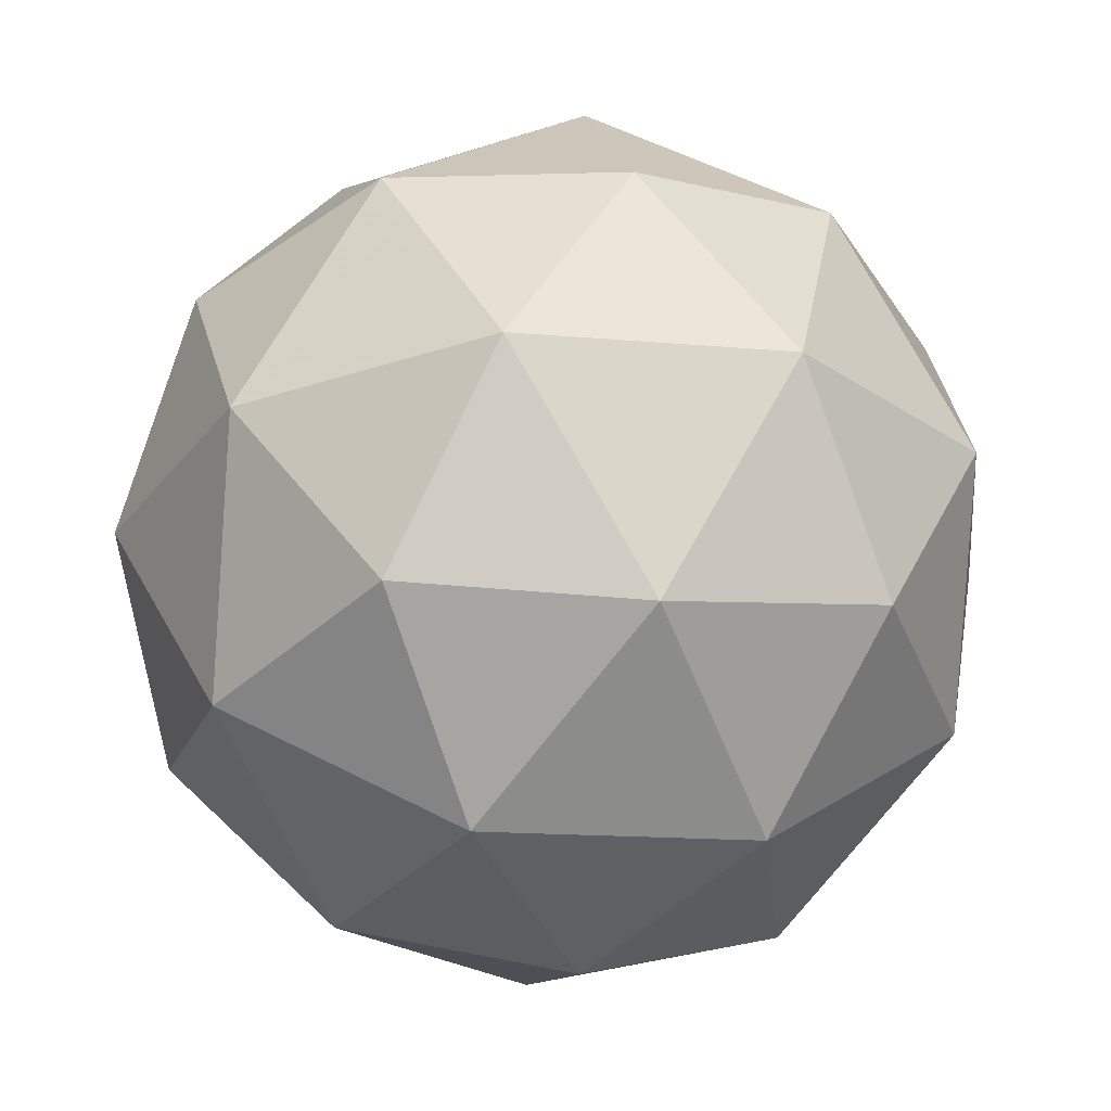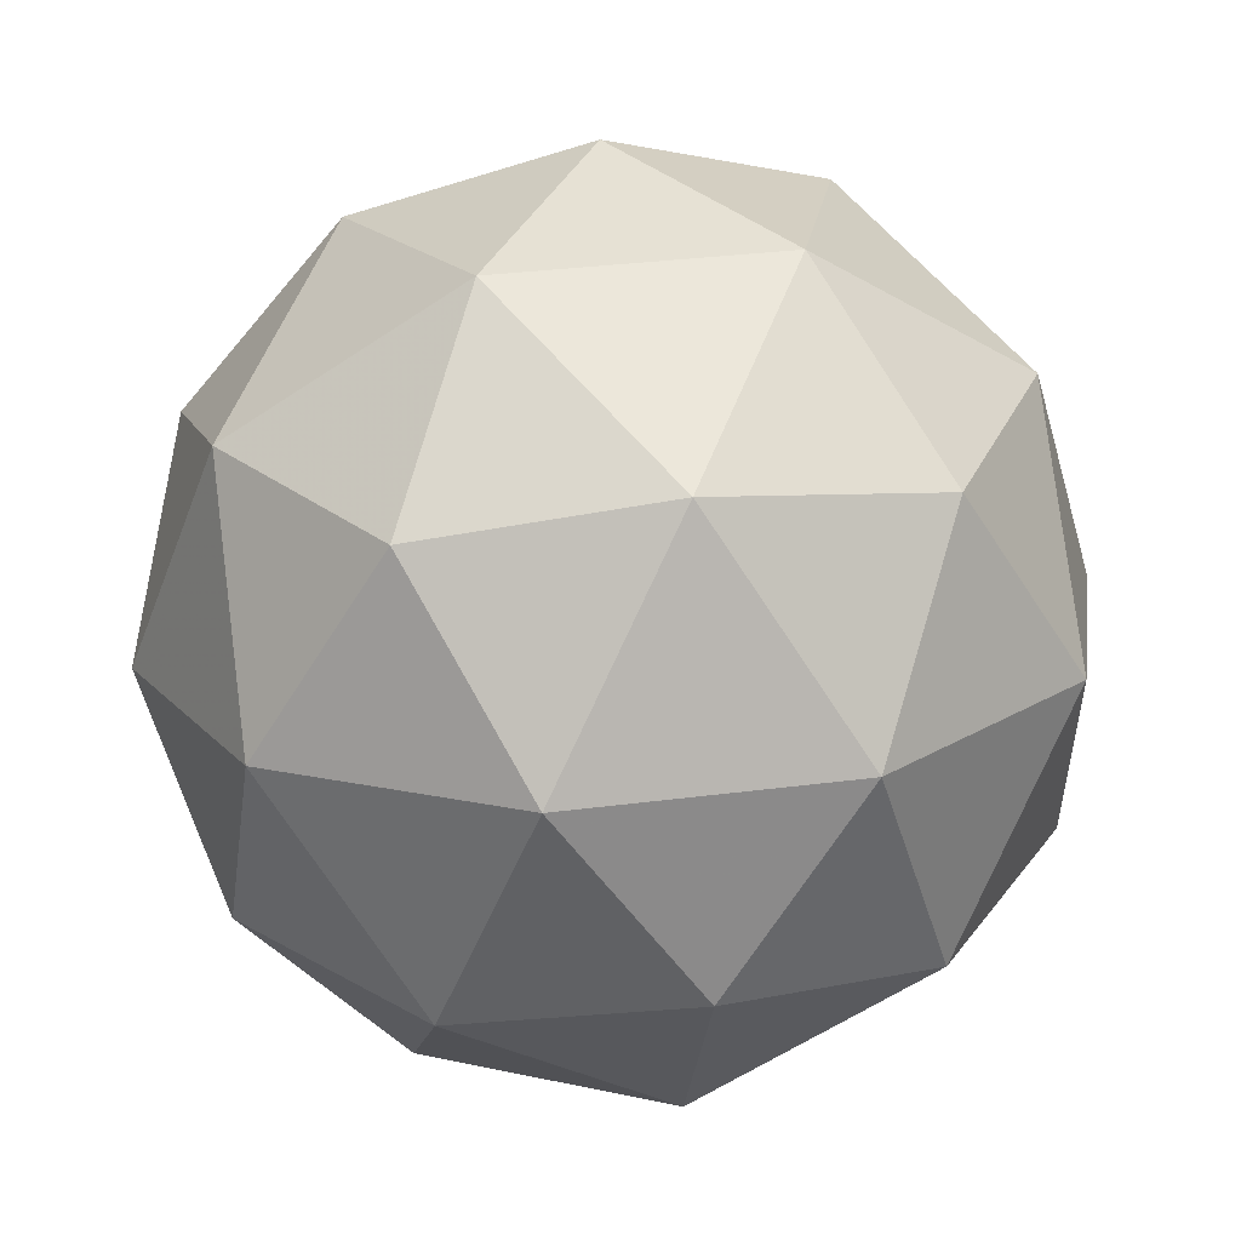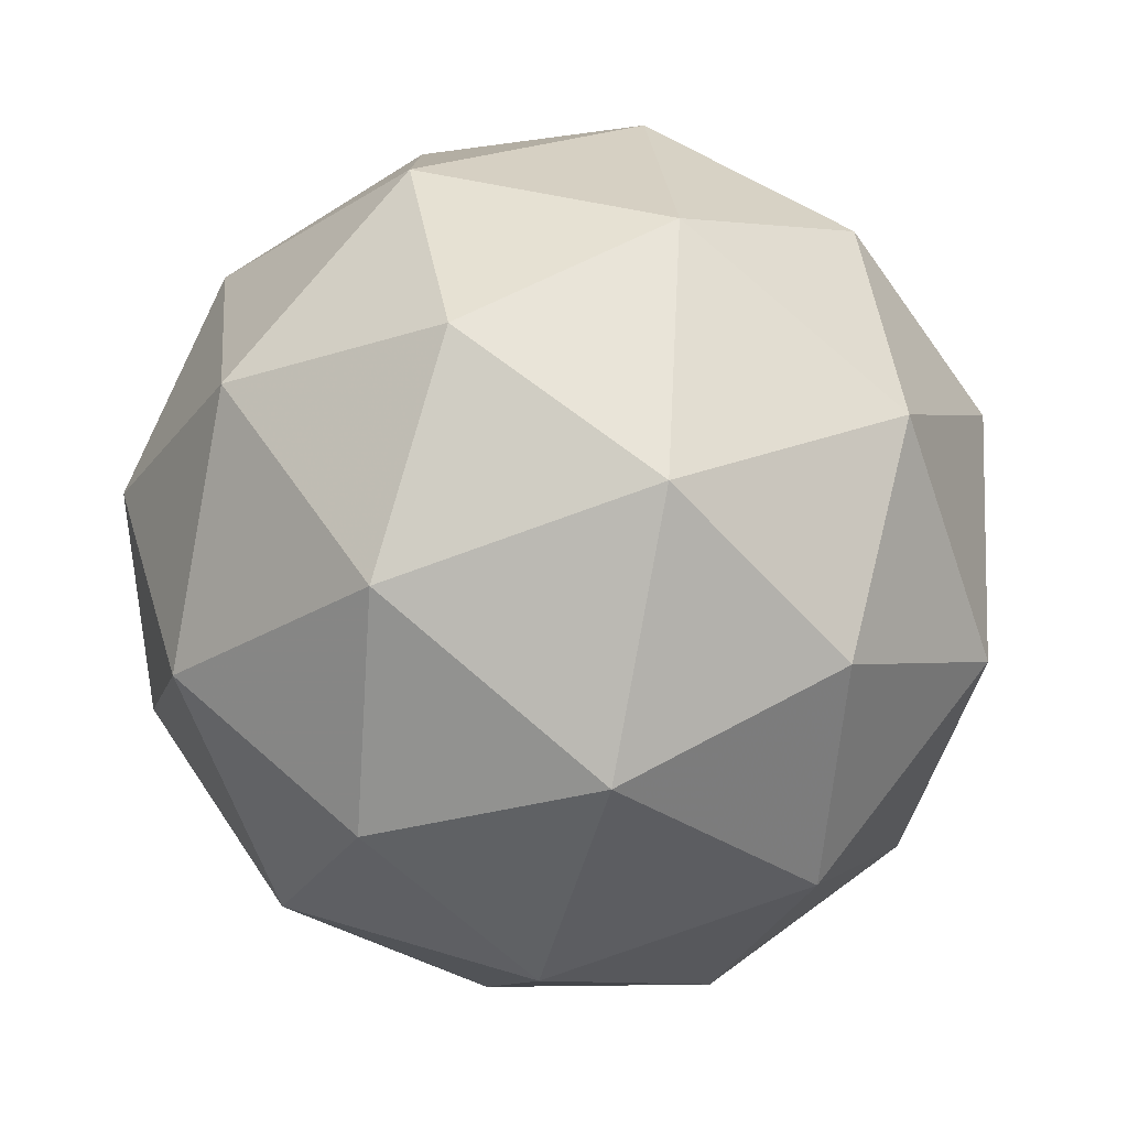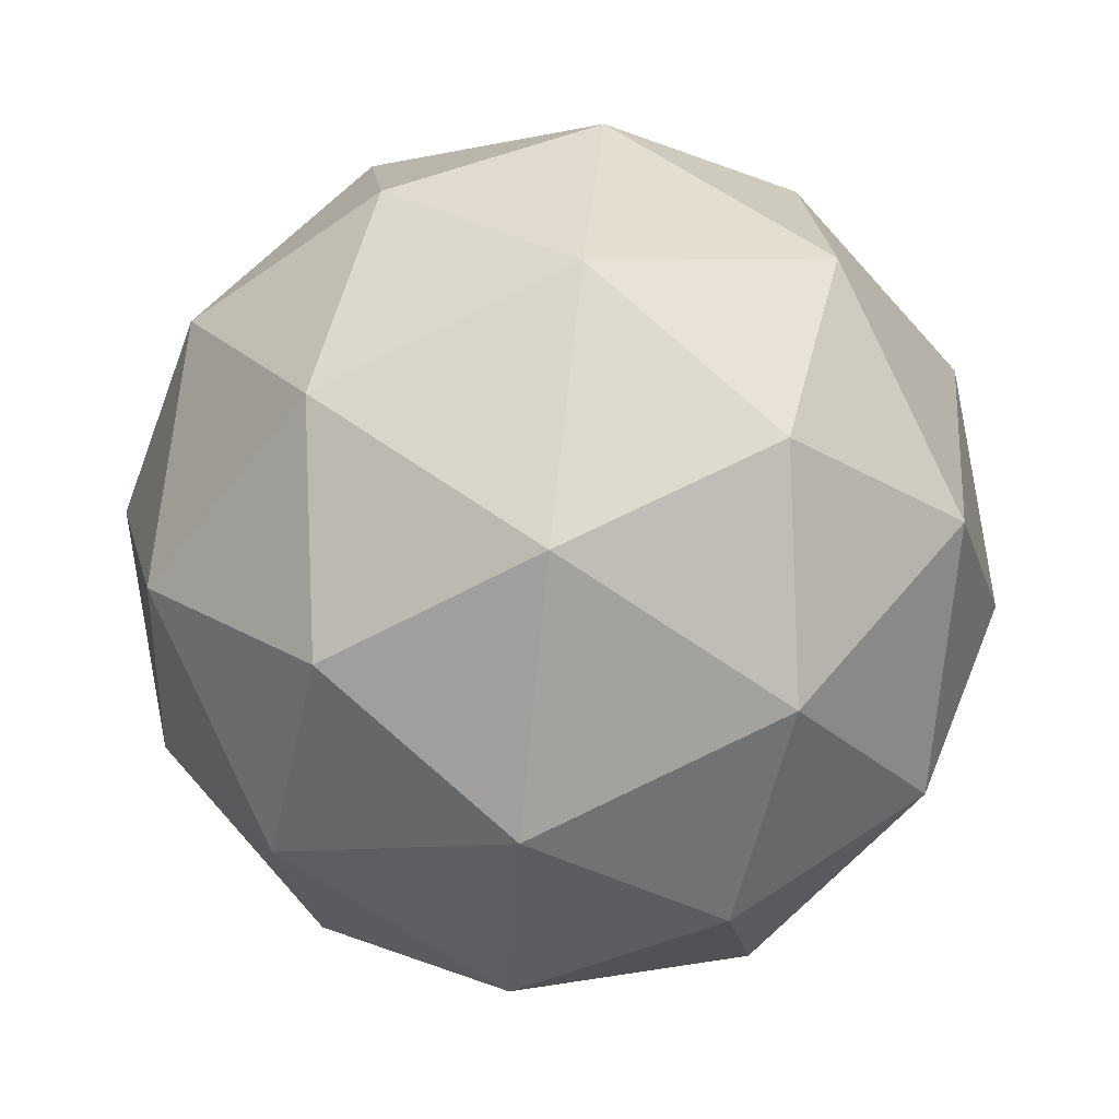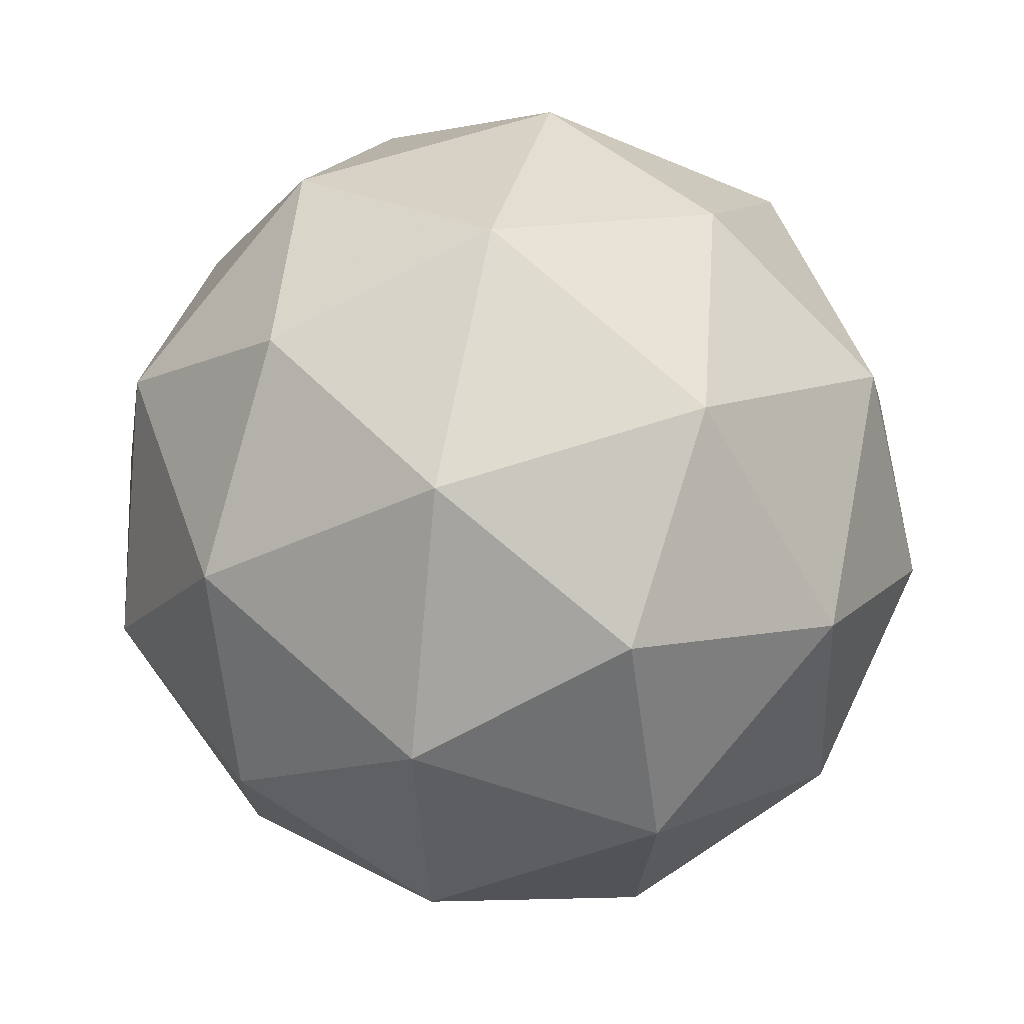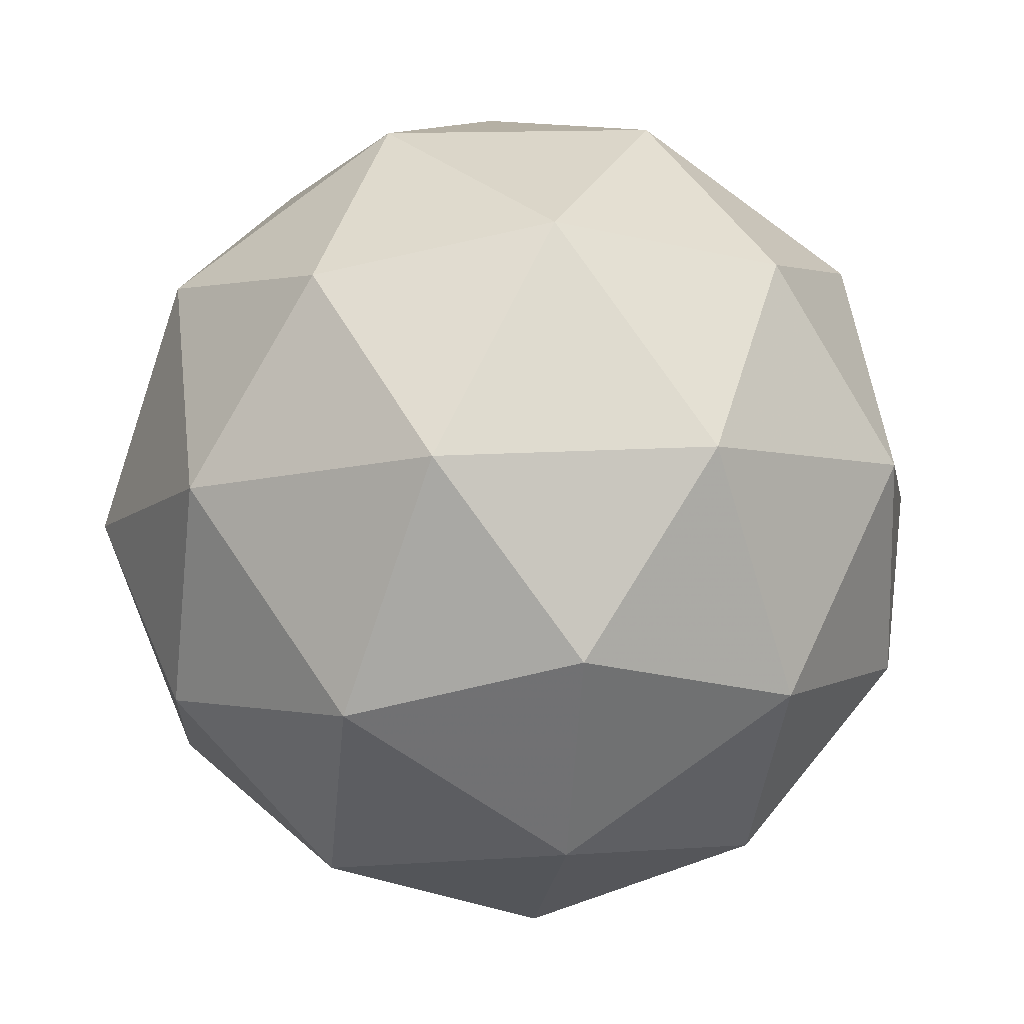
<metadata>
{"format":"obj","ext":"obj","renderer":"f3d","projection":"perspective","resolution":1024,"background":"white","views":[{"elev":31.1,"azim":170.0,"up":"+Y"},{"elev":58.7,"azim":-120.6,"up":"+Z"},{"elev":21.8,"azim":-26.7,"up":"+Z"},{"elev":0.0,"azim":99.8,"up":"+Z"},{"elev":69.3,"azim":-70.3,"up":"+Z"},{"elev":-65.2,"azim":-2.9,"up":"+Y"}]}
</metadata>
<code>
v 8.732 -3.284 -11.07
v 8.663 -3.289 -11.02
v 8.715 -3.355 -11.03
v 8.744 -3.359 -11.11
v 8.709 -3.297 -11.15
v 8.659 -3.253 -11.1
v 8.632 -3.368 -11.03
v 8.682 -3.411 -11.08
v 8.678 -3.375 -11.16
v 8.626 -3.309 -11.15
v 8.597 -3.305 -11.07
v 8.609 -3.38 -11.11
v 8.733 -3.317 -11.04
v 8.702 -3.279 -11.04
v 8.692 -3.32 -11.01
v 8.659 -3.261 -11.05
v 8.7 -3.258 -11.08
v 8.75 -3.32 -11.09
v 8.74 -3.361 -11.06
v 8.729 -3.283 -11.11
v 8.736 -3.327 -11.13
v 8.686 -3.265 -11.13
v 8.623 -3.291 -11.04
v 8.62 -3.27 -11.08
v 8.674 -3.366 -11.02
v 8.643 -3.328 -11.01
v 8.721 -3.394 -11.09
v 8.704 -3.392 -11.05
v 8.698 -3.336 -11.16
v 8.718 -3.373 -11.14
v 8.637 -3.272 -11.13
v 8.667 -3.298 -11.16
v 8.605 -3.337 -11.04
v 8.655 -3.399 -11.05
v 8.682 -3.403 -11.12
v 8.649 -3.344 -11.16
v 8.601 -3.303 -11.12
v 8.612 -3.381 -11.06
v 8.591 -3.344 -11.09
v 8.641 -3.406 -11.09
v 8.639 -3.385 -11.14
v 8.608 -3.347 -11.14
f 1 14 13
f 2 14 16
f 1 13 18
f 1 18 20
f 1 20 17
f 2 16 23
f 3 15 25
f 4 19 27
f 5 21 29
f 6 22 31
f 2 23 26
f 3 25 28
f 4 27 30
f 5 29 32
f 6 31 24
f 7 33 38
f 8 34 40
f 9 35 41
f 10 36 42
f 11 37 39
f 39 42 12
f 39 37 42
f 37 10 42
f 42 41 12
f 42 36 41
f 36 9 41
f 41 40 12
f 41 35 40
f 35 8 40
f 40 38 12
f 40 34 38
f 34 7 38
f 38 39 12
f 38 33 39
f 33 11 39
f 24 37 11
f 24 31 37
f 31 10 37
f 32 36 10
f 32 29 36
f 29 9 36
f 30 35 9
f 30 27 35
f 27 8 35
f 28 34 8
f 28 25 34
f 25 7 34
f 26 33 7
f 26 23 33
f 23 11 33
f 31 32 10
f 31 22 32
f 22 5 32
f 29 30 9
f 29 21 30
f 21 4 30
f 27 28 8
f 27 19 28
f 19 3 28
f 25 26 7
f 25 15 26
f 15 2 26
f 23 24 11
f 23 16 24
f 16 6 24
f 17 22 6
f 17 20 22
f 20 5 22
f 20 21 5
f 20 18 21
f 18 4 21
f 18 19 4
f 18 13 19
f 13 3 19
f 16 17 6
f 16 14 17
f 14 1 17
f 13 15 3
f 13 14 15
f 14 2 15

</code>
